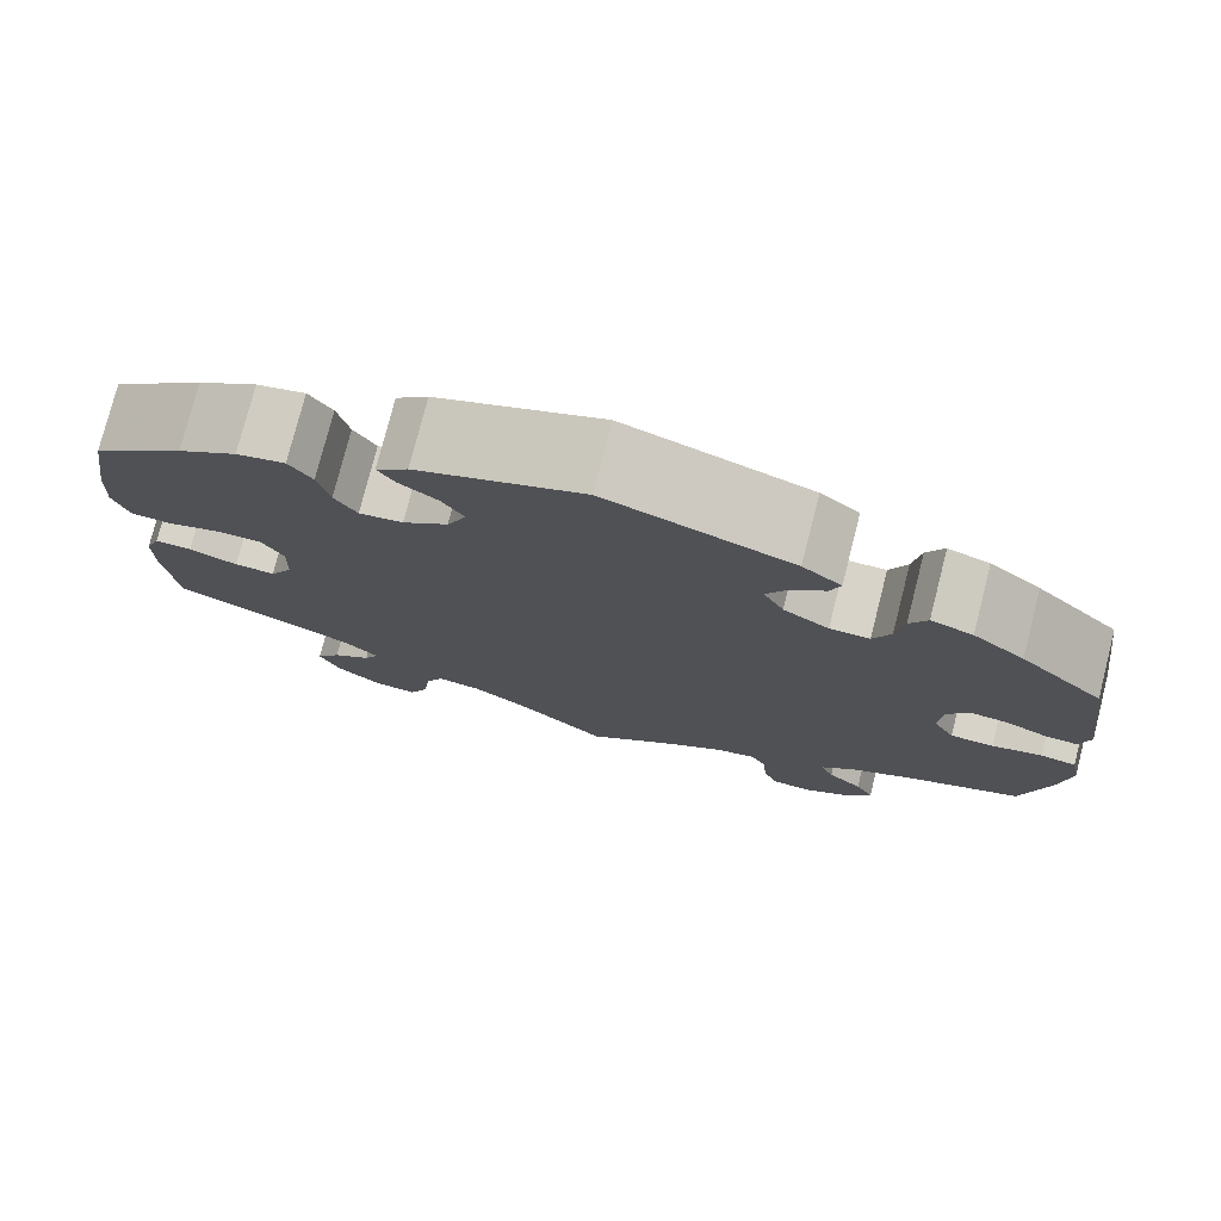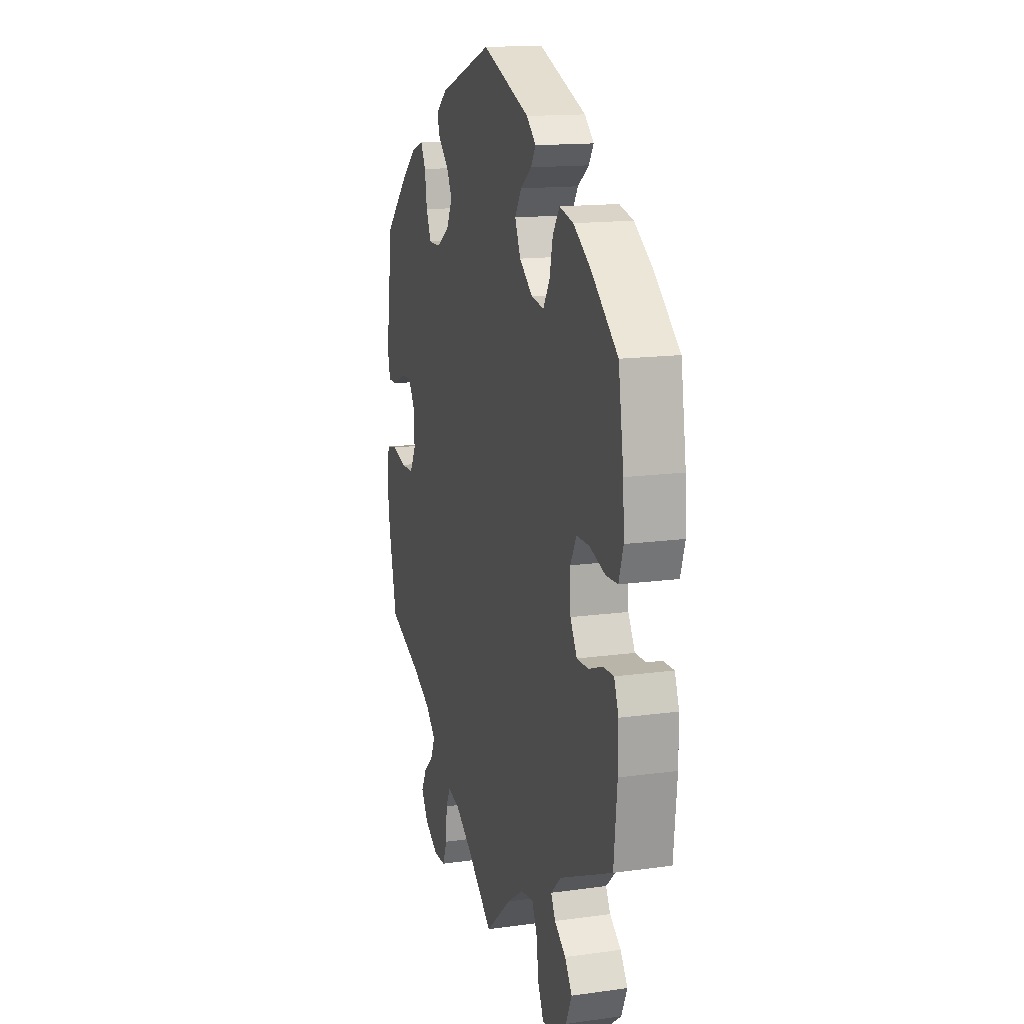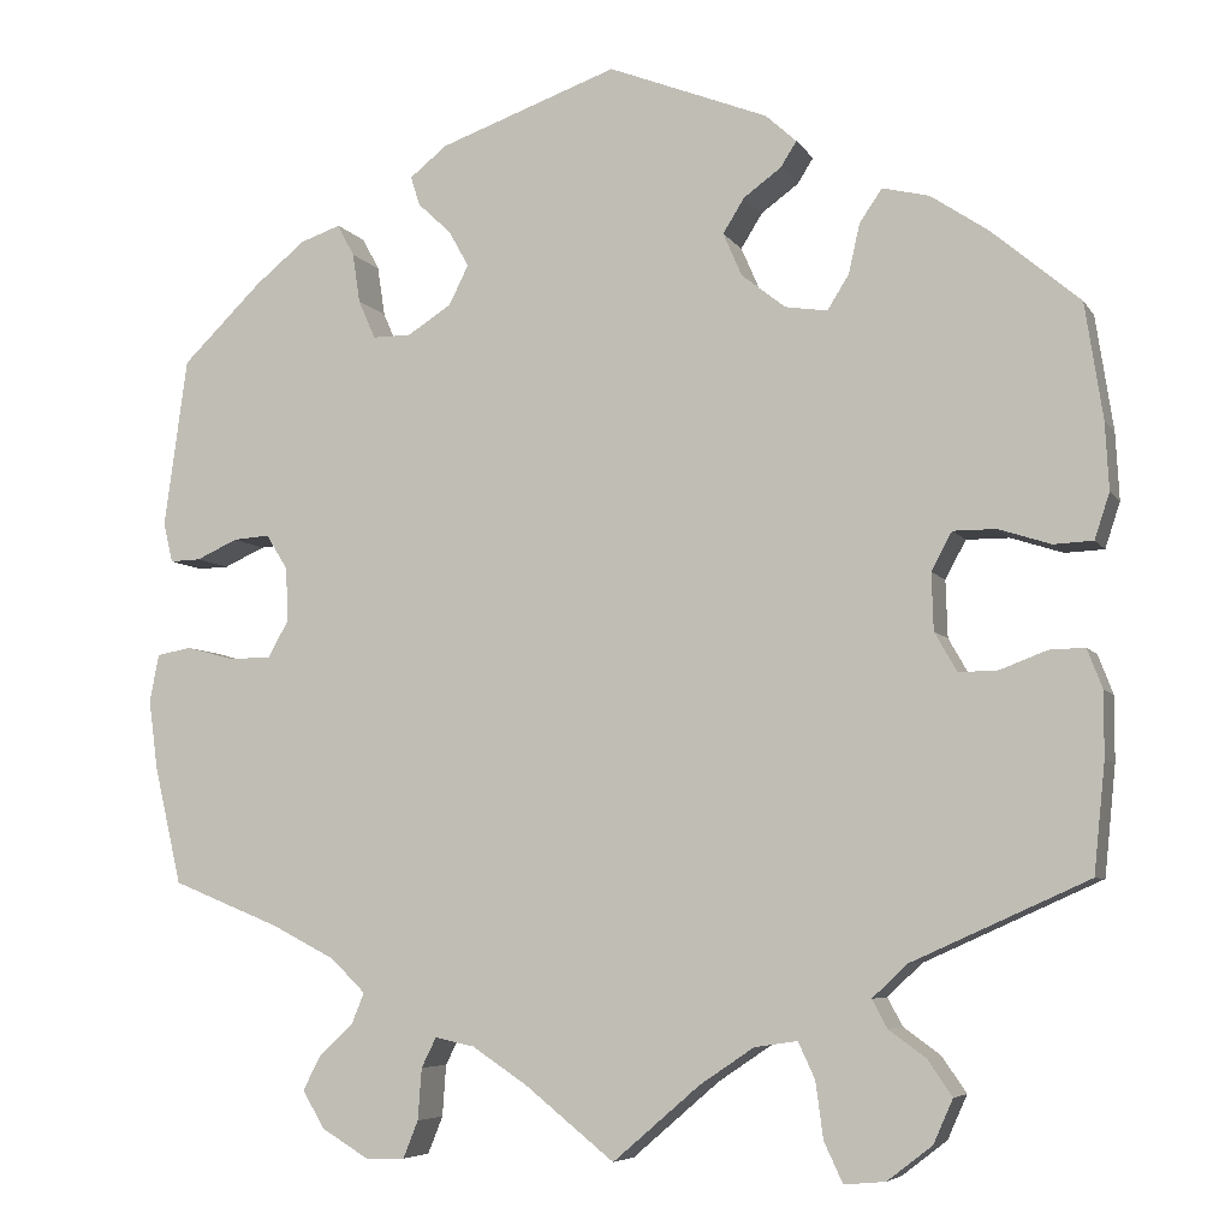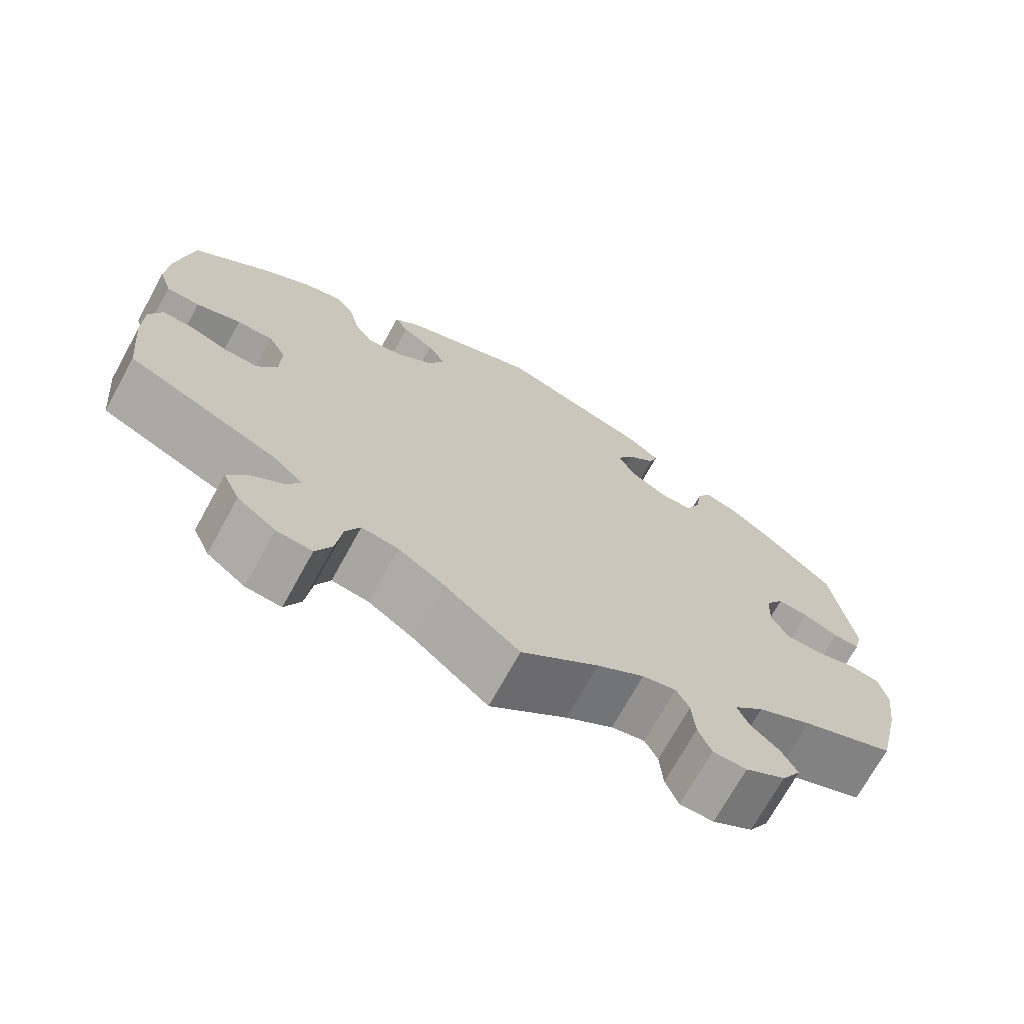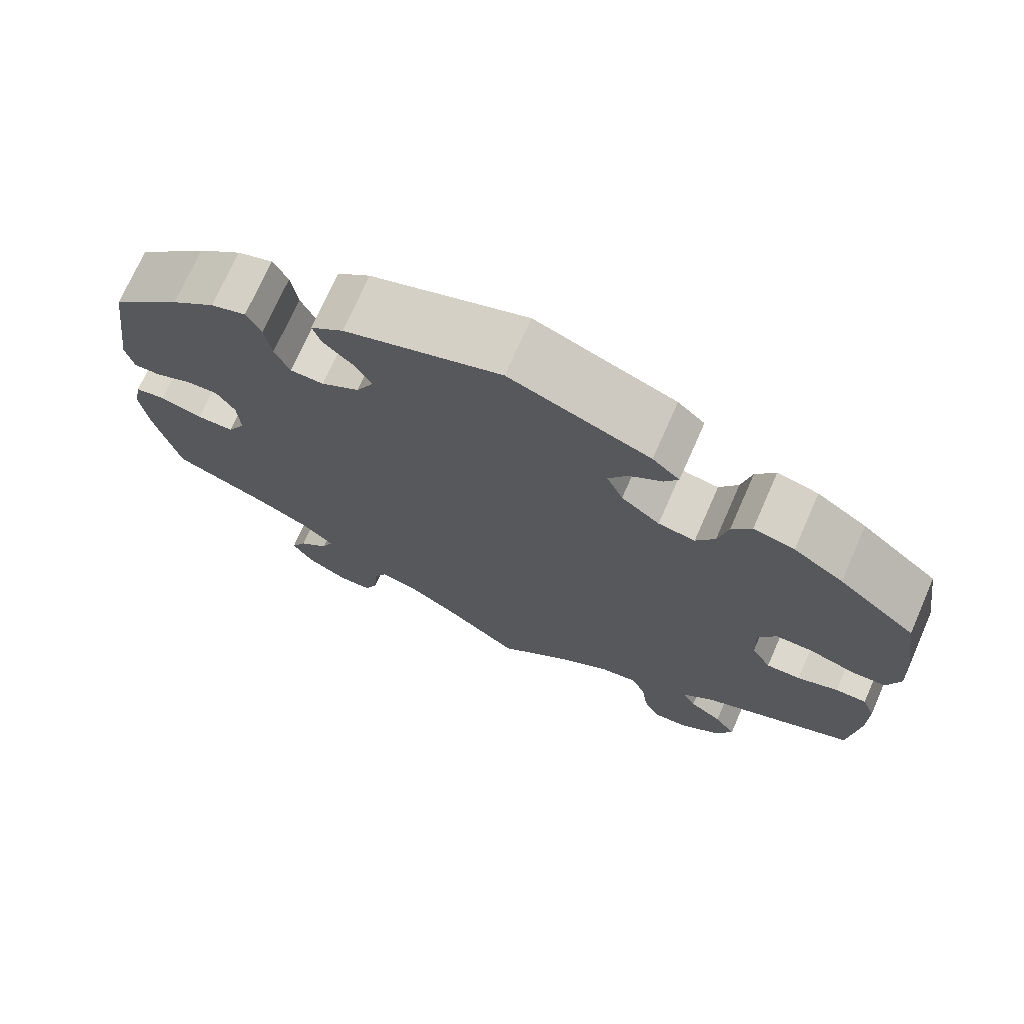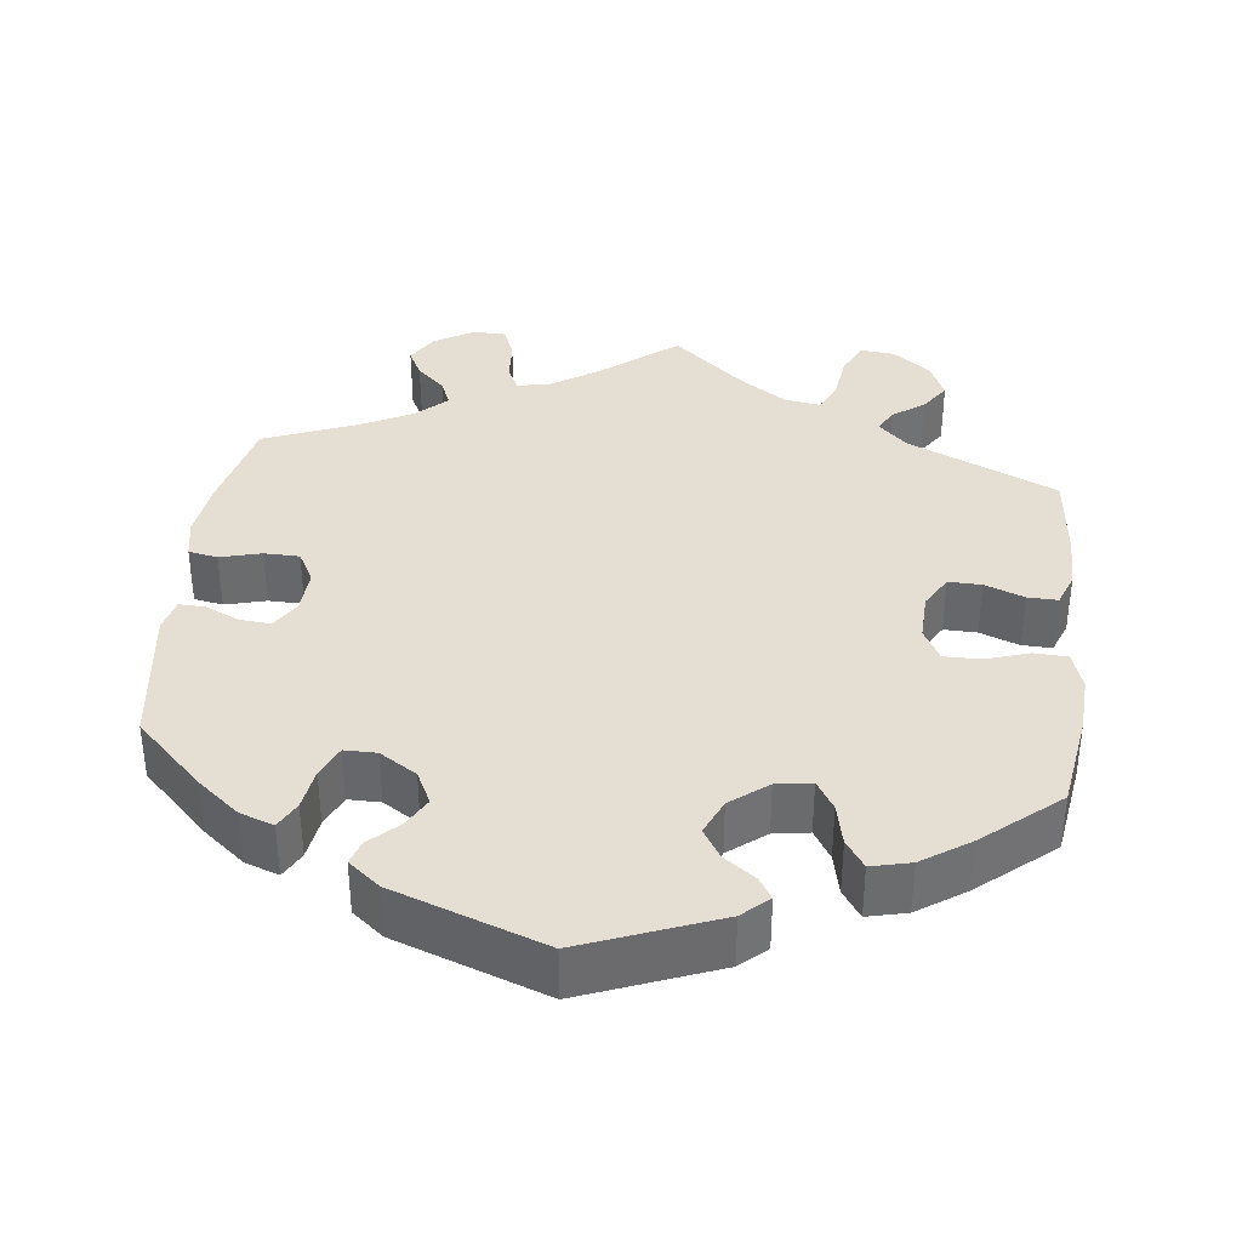
<metadata>
{"format":"obj","ext":"obj","renderer":"f3d","projection":"perspective","resolution":1024,"background":"white","views":[{"elev":77.0,"azim":-165.7,"up":"+Z"},{"elev":14.9,"azim":73.4,"up":"+Z"},{"elev":-6.2,"azim":18.3,"up":"+Z"},{"elev":-71.6,"azim":151.1,"up":"+Z"},{"elev":72.6,"azim":23.8,"up":"+Z"},{"elev":36.9,"azim":6.7,"up":"+Y"}]}
</metadata>
<code>
v -0.414 0.07 0.373
v -0.361 0.07 0.416
v -0.318 0.07 0.431
v -0.3 0.07 0.397
v -0.292 0.07 0.344
v -0.274 0.07 0.303
v -0.233 0.07 0.303
v -0.186 0.07 0.333
v -0.165 0.07 0.375
v -0.186 0.07 0.413
v -0.222 0.07 0.447
v -0.232 0.07 0.478
v -0.192 0.07 0.51
v -0.001 0.07 0.578
v 0.17 0.07 0.511
v 0.203 0.07 0.481
v 0.186 0.07 0.454
v 0.146 0.07 0.425
v 0.123 0.07 0.388
v 0.143 0.07 0.342
v 0.19 0.07 0.305
v 0.235 0.07 0.298
v 0.258 0.07 0.335
v 0.27 0.07 0.388
v 0.294 0.07 0.423
v 0.344 0.07 0.411
v 0.405 0.07 0.37
v 0.5 0.07 0.29
v 0.519 0.07 0.167
v 0.523 0.07 0.095
v 0.507 0.07 0.046
v 0.465 0.07 0.044
v 0.409 0.07 0.062
v 0.363 0.07 0.062
v 0.341 0.07 0.021
v 0.343 0.07 -0.04
v 0.367 0.07 -0.082
v 0.409 0.07 -0.081
v 0.459 0.07 -0.062
v 0.497 0.07 -0.061
v 0.513 0.07 -0.103
v 0.513 0.07 -0.172
v 0.501 0.07 -0.289
v 0.312 0.07 -0.374
v 0.275 0.07 -0.409
v 0.291 0.07 -0.439
v 0.331 0.07 -0.468
v 0.357 0.07 -0.506
v 0.336 0.07 -0.553
v 0.288 0.07 -0.59
v 0.244 0.07 -0.594
v 0.224 0.07 -0.551
v 0.216 0.07 -0.491
v 0.198 0.07 -0.452
v 0.152 0.07 -0.459
v 0.094 0.07 -0.498
v 0.001 0.07 -0.578
v -0.095 0.07 -0.501
v -0.154 0.07 -0.462
v -0.196 0.07 -0.453
v -0.212 0.07 -0.485
v -0.216 0.07 -0.54
v -0.232 0.07 -0.58
v -0.274 0.07 -0.581
v -0.324 0.07 -0.551
v -0.348 0.07 -0.511
v -0.329 0.07 -0.474
v -0.293 0.07 -0.441
v -0.279 0.07 -0.407
v -0.316 0.07 -0.371
v -0.384 0.07 -0.336
v -0.5 0.07 -0.289
v -0.529 0.07 -0.164
v -0.539 0.07 -0.089
v -0.529 0.07 -0.038
v -0.492 0.07 -0.031
v -0.44 0.07 -0.045
v -0.395 0.07 -0.044
v -0.373 0.07 -0.004
v -0.376 0.07 0.053
v -0.399 0.07 0.09
v -0.438 0.07 0.087
v -0.482 0.07 0.067
v -0.515 0.07 0.066
v -0.525 0.07 0.108
v -0.5 0.07 0.289
v -0.414 0 0.373
v -0.361 0 0.416
v -0.318 0 0.431
v -0.3 0 0.397
v -0.292 0 0.344
v -0.274 0 0.303
v -0.233 0 0.303
v -0.186 0 0.333
v -0.165 0 0.375
v -0.186 0 0.413
v -0.222 0 0.447
v -0.232 0 0.478
v -0.192 0 0.51
v -0.001 0 0.578
v 0.17 0 0.511
v 0.203 0 0.481
v 0.186 0 0.454
v 0.146 0 0.425
v 0.123 0 0.388
v 0.143 0 0.342
v 0.19 0 0.305
v 0.235 0 0.298
v 0.258 0 0.335
v 0.27 0 0.388
v 0.294 0 0.423
v 0.344 0 0.411
v 0.405 0 0.37
v 0.5 0 0.29
v 0.519 0 0.167
v 0.523 0 0.095
v 0.507 0 0.046
v 0.465 0 0.044
v 0.409 0 0.062
v 0.363 0 0.062
v 0.341 0 0.021
v 0.343 0 -0.04
v 0.367 0 -0.082
v 0.409 0 -0.081
v 0.459 0 -0.062
v 0.497 0 -0.061
v 0.513 0 -0.103
v 0.513 0 -0.172
v 0.501 0 -0.289
v 0.312 0 -0.374
v 0.275 0 -0.409
v 0.291 0 -0.439
v 0.331 0 -0.468
v 0.357 0 -0.506
v 0.336 0 -0.553
v 0.288 0 -0.59
v 0.244 0 -0.594
v 0.224 0 -0.551
v 0.216 0 -0.491
v 0.198 0 -0.452
v 0.152 0 -0.459
v 0.094 0 -0.498
v 0.001 0 -0.578
v -0.095 0 -0.501
v -0.154 0 -0.462
v -0.196 0 -0.453
v -0.212 0 -0.485
v -0.216 0 -0.54
v -0.232 0 -0.58
v -0.274 0 -0.581
v -0.324 0 -0.551
v -0.348 0 -0.511
v -0.329 0 -0.474
v -0.293 0 -0.441
v -0.279 0 -0.407
v -0.316 0 -0.371
v -0.384 0 -0.336
v -0.5 0 -0.289
v -0.529 0 -0.164
v -0.539 0 -0.089
v -0.529 0 -0.038
v -0.492 0 -0.031
v -0.44 0 -0.045
v -0.395 0 -0.044
v -0.373 0 -0.004
v -0.376 0 0.053
v -0.399 0 0.09
v -0.438 0 0.087
v -0.482 0 0.067
v -0.515 0 0.066
v -0.525 0 0.108
v -0.5 0 0.289
f 82 83 84 85
f 81 82 85 86
f 80 81 86 1
f 74 75 76 77
f 74 77 78
f 71 72 73 74
f 70 71 74 78
f 69 70 78 79
f 65 66 67 68
f 65 68 69
f 64 65 69
f 61 62 63 64
f 60 61 64 69
f 59 60 69 79
f 56 57 58
f 55 56 58 59
f 54 55 59 79
f 50 51 52 53
f 50 53 54
f 49 50 54
f 46 47 48 49
f 45 46 49 54
f 44 45 54 79
f 38 39 40 41
f 37 38 41 42
f 30 31 32 33
f 30 33 34
f 29 30 34
f 28 29 34
f 27 28 34
f 26 27 34 35
f 23 24 25 26
f 22 23 26 35
f 15 16 17 18
f 15 18 19
f 14 15 19
f 13 14 19 20
f 10 11 12 13
f 9 10 13 20
f 2 3 4 5
f 80 1 2 5
f 80 5 6
f 79 80 6 7
f 44 79 7 8
f 37 42 43 44
f 36 37 44 8
f 21 22 35 36
f 20 21 36
f 8 9 20 36
f 171 170 169 168
f 172 171 168 167
f 87 172 167 166
f 163 162 161 160
f 164 163 160
f 160 159 158 157
f 164 160 157 156
f 165 164 156 155
f 154 153 152 151
f 155 154 151
f 155 151 150
f 150 149 148 147
f 155 150 147 146
f 165 155 146 145
f 144 143 142
f 145 144 142 141
f 165 145 141 140
f 139 138 137 136
f 140 139 136
f 140 136 135
f 135 134 133 132
f 140 135 132 131
f 165 140 131 130
f 127 126 125 124
f 128 127 124 123
f 119 118 117 116
f 120 119 116
f 120 116 115
f 120 115 114
f 120 114 113
f 121 120 113 112
f 112 111 110 109
f 121 112 109 108
f 104 103 102 101
f 105 104 101
f 105 101 100
f 106 105 100 99
f 99 98 97 96
f 106 99 96 95
f 91 90 89 88
f 91 88 87 166
f 92 91 166
f 93 92 166 165
f 94 93 165 130
f 130 129 128 123
f 94 130 123 122
f 122 121 108 107
f 122 107 106
f 122 106 95 94
f 1 87 88 2
f 2 88 89 3
f 3 89 90 4
f 4 90 91 5
f 5 91 92 6
f 6 92 93 7
f 7 93 94 8
f 8 94 95 9
f 9 95 96 10
f 10 96 97 11
f 11 97 98 12
f 12 98 99 13
f 13 99 100 14
f 14 100 101 15
f 15 101 102 16
f 16 102 103 17
f 17 103 104 18
f 18 104 105 19
f 19 105 106 20
f 20 106 107 21
f 21 107 108 22
f 22 108 109 23
f 23 109 110 24
f 24 110 111 25
f 25 111 112 26
f 26 112 113 27
f 27 113 114 28
f 28 114 115 29
f 29 115 116 30
f 30 116 117 31
f 31 117 118 32
f 32 118 119 33
f 33 119 120 34
f 34 120 121 35
f 35 121 122 36
f 36 122 123 37
f 37 123 124 38
f 38 124 125 39
f 39 125 126 40
f 40 126 127 41
f 41 127 128 42
f 42 128 129 43
f 43 129 130 44
f 44 130 131 45
f 45 131 132 46
f 46 132 133 47
f 47 133 134 48
f 48 134 135 49
f 49 135 136 50
f 50 136 137 51
f 51 137 138 52
f 52 138 139 53
f 53 139 140 54
f 54 140 141 55
f 55 141 142 56
f 56 142 143 57
f 57 143 144 58
f 58 144 145 59
f 59 145 146 60
f 60 146 147 61
f 61 147 148 62
f 62 148 149 63
f 63 149 150 64
f 64 150 151 65
f 65 151 152 66
f 66 152 153 67
f 67 153 154 68
f 68 154 155 69
f 69 155 156 70
f 70 156 157 71
f 71 157 158 72
f 72 158 159 73
f 73 159 160 74
f 74 160 161 75
f 75 161 162 76
f 76 162 163 77
f 77 163 164 78
f 78 164 165 79
f 79 165 166 80
f 80 166 167 81
f 81 167 168 82
f 82 168 169 83
f 83 169 170 84
f 84 170 171 85
f 85 171 172 86
f 86 172 87 1

</code>
